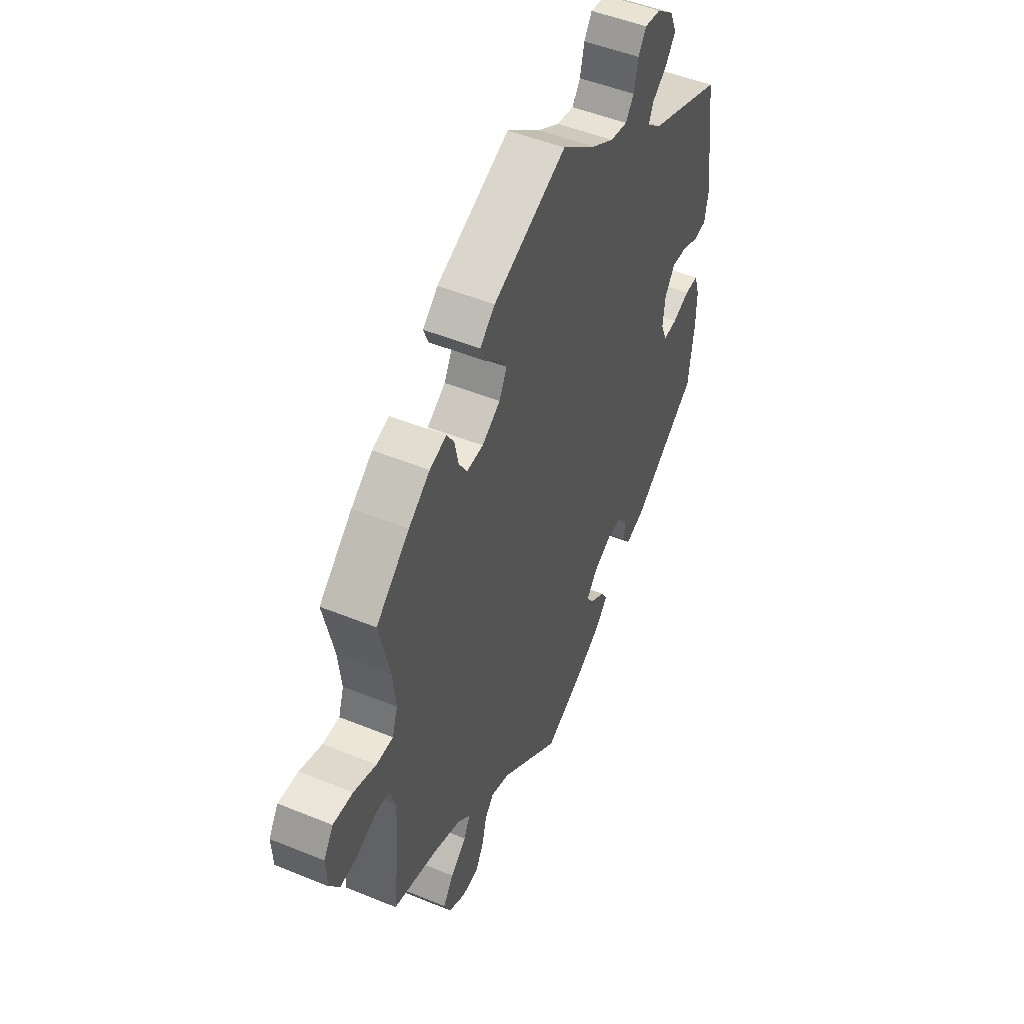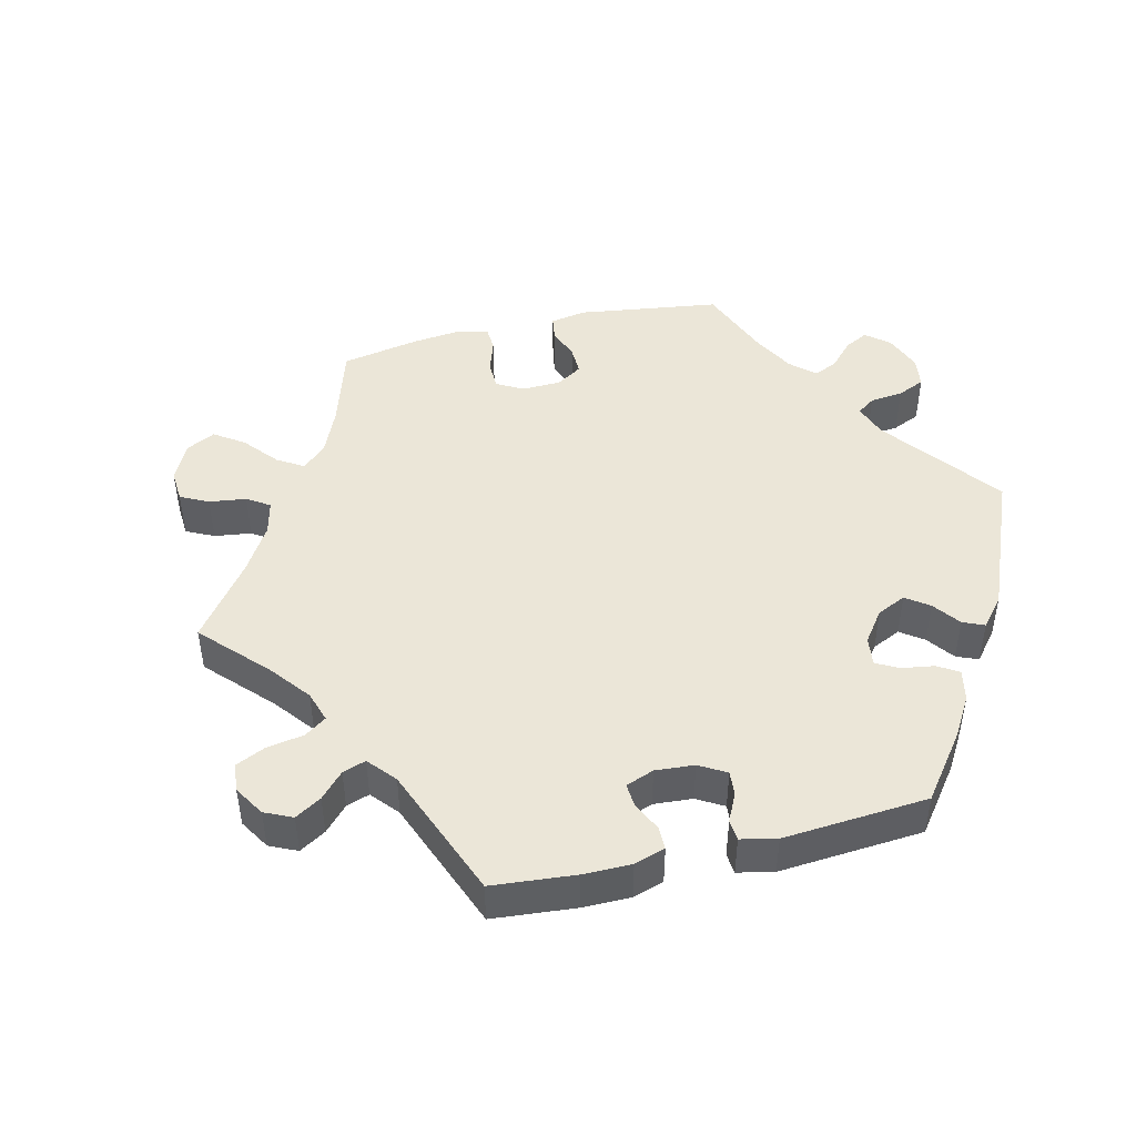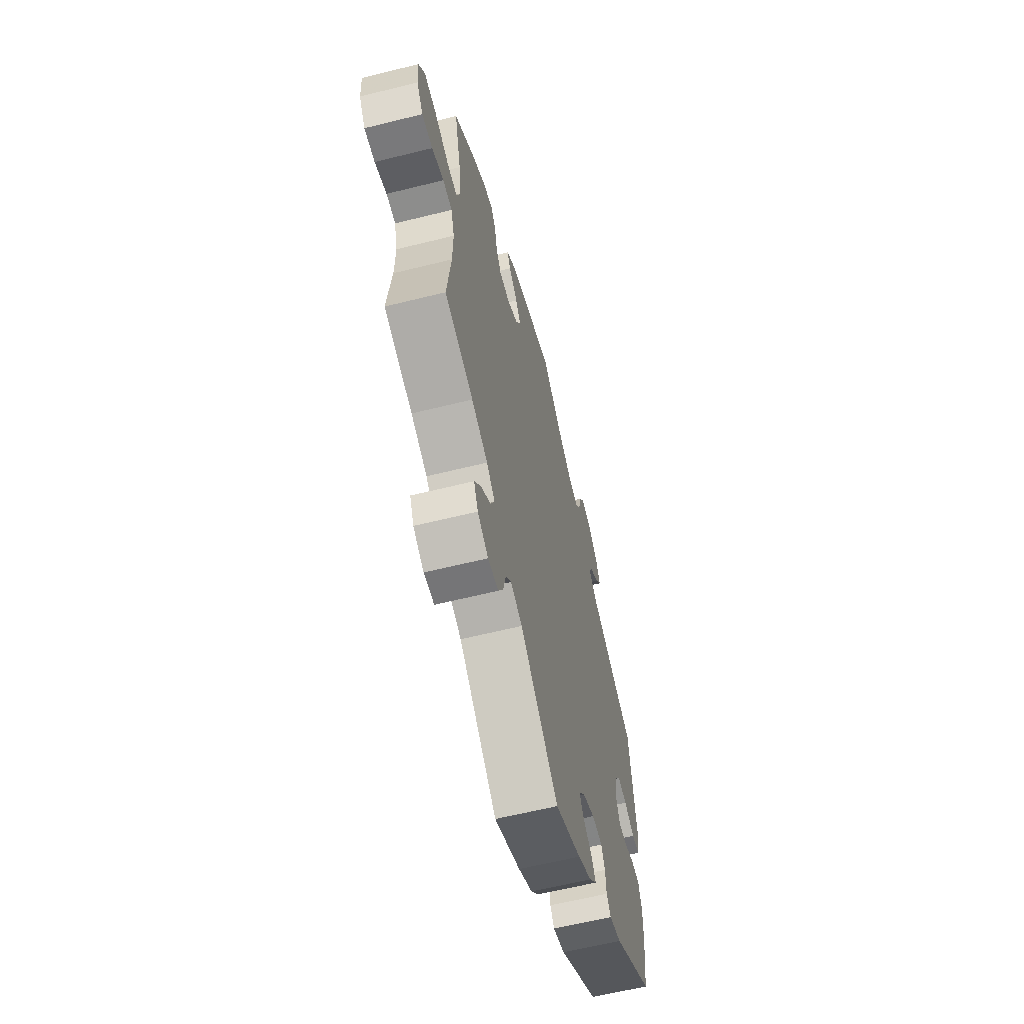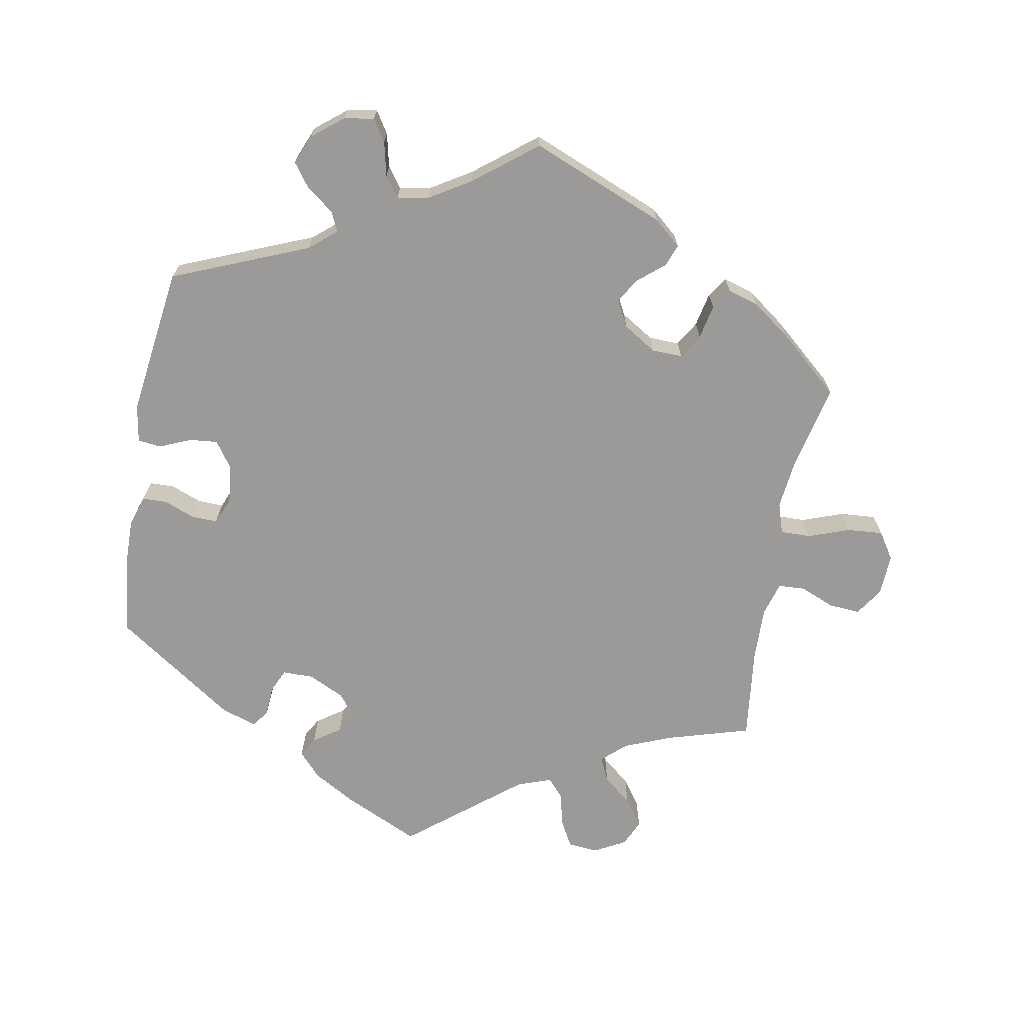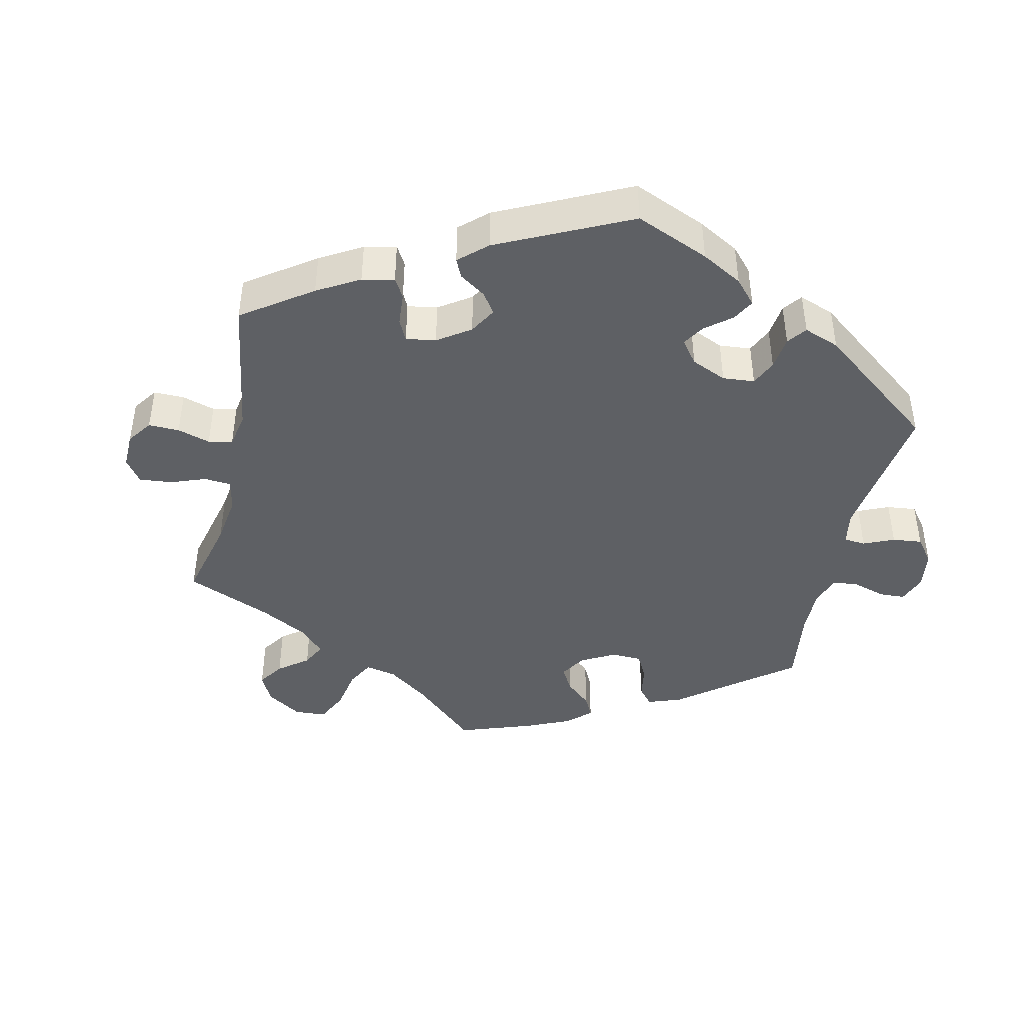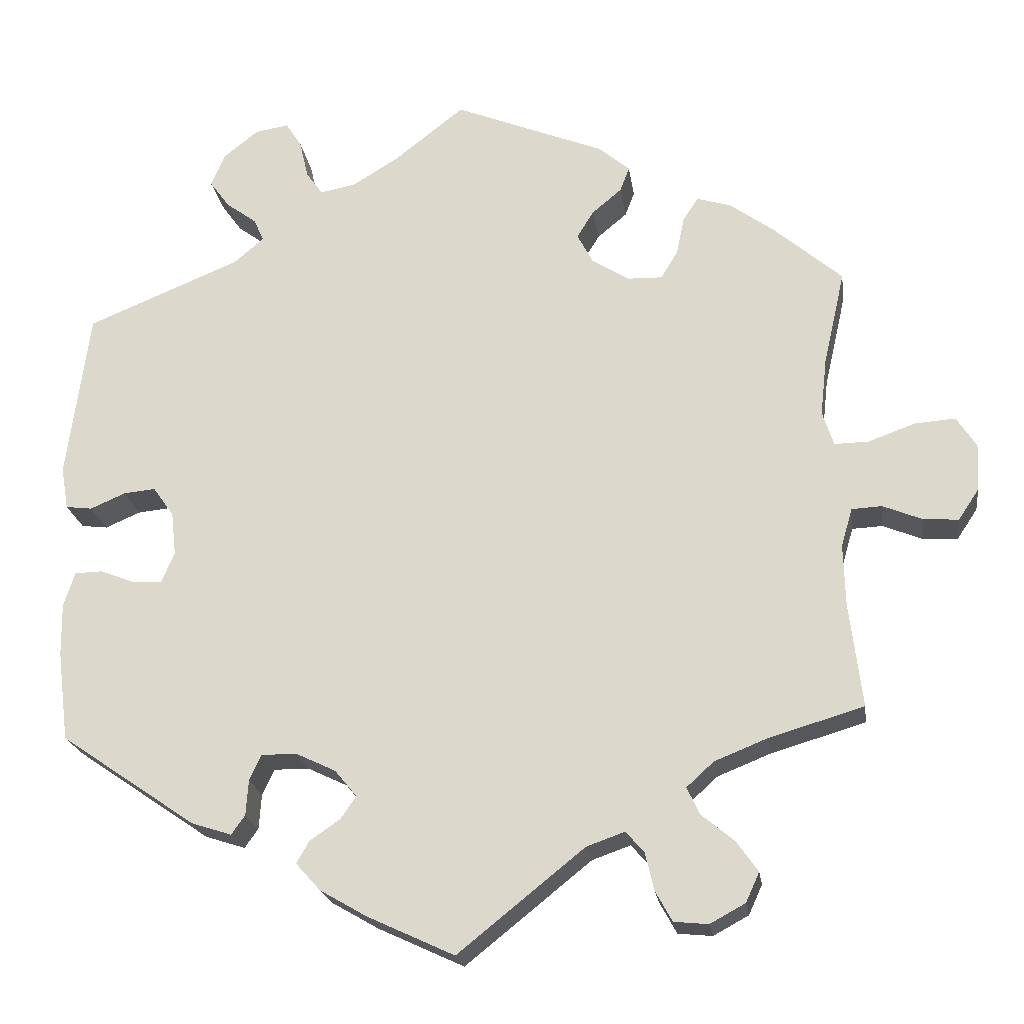
<metadata>
{"format":"obj","ext":"obj","renderer":"f3d","projection":"perspective","resolution":1024,"background":"white","views":[{"elev":49.6,"azim":114.3,"up":"+Z"},{"elev":46.3,"azim":-163.6,"up":"+Y"},{"elev":-61.6,"azim":104.2,"up":"+Z"},{"elev":-69.3,"azim":-10.4,"up":"+Y"},{"elev":-43.1,"azim":-132.7,"up":"+Y"},{"elev":-21.2,"azim":8.0,"up":"+Z"}]}
</metadata>
<code>
v 0.188 0.07 0.502
v 0.227 0.07 0.469
v 0.215 0.07 0.438
v 0.178 0.07 0.407
v 0.157 0.07 0.373
v 0.177 0.07 0.335
v 0.224 0.07 0.306
v 0.267 0.07 0.305
v 0.288 0.07 0.34
v 0.298 0.07 0.388
v 0.317 0.07 0.417
v 0.36 0.07 0.404
v 0.415 0.07 0.364
v 0.501 0.07 0.29
v 0.474 0.07 0.171
v 0.466 0.07 0.099
v 0.48 0.07 0.056
v 0.523 0.07 0.057
v 0.581 0.07 0.078
v 0.632 0.07 0.082
v 0.657 0.07 0.044
v 0.654 0.07 -0.015
v 0.628 0.07 -0.054
v 0.584 0.07 -0.051
v 0.535 0.07 -0.031
v 0.497 0.07 -0.033
v 0.483 0.07 -0.081
v 0.485 0.07 -0.158
v 0.501 0.07 -0.289
v 0.383 0.07 -0.324
v 0.316 0.07 -0.351
v 0.282 0.07 -0.382
v 0.298 0.07 -0.416
v 0.339 0.07 -0.45
v 0.366 0.07 -0.488
v 0.349 0.07 -0.525
v 0.305 0.07 -0.549
v 0.262 0.07 -0.545
v 0.241 0.07 -0.507
v 0.23 0.07 -0.46
v 0.207 0.07 -0.434
v 0.159 0.07 -0.451
v 0.001 0.07 -0.578
v -0.107 0.07 -0.528
v -0.166 0.07 -0.494
v -0.197 0.07 -0.46
v -0.181 0.07 -0.432
v -0.143 0.07 -0.406
v -0.124 0.07 -0.378
v -0.151 0.07 -0.345
v -0.201 0.07 -0.321
v -0.245 0.07 -0.321
v -0.26 0.07 -0.353
v -0.263 0.07 -0.397
v -0.28 0.07 -0.421
v -0.33 0.07 -0.405
v -0.5 0.07 -0.289
v -0.514 0.07 -0.177
v -0.515 0.07 -0.111
v -0.501 0.07 -0.068
v -0.466 0.07 -0.067
v -0.422 0.07 -0.084
v -0.386 0.07 -0.085
v -0.37 0.07 -0.047
v -0.376 0.07 0.007
v -0.402 0.07 0.044
v -0.442 0.07 0.04
v -0.486 0.07 0.021
v -0.519 0.07 0.025
v -0.528 0.07 0.078
v -0.5 0.07 0.289
v -0.308 0.07 0.368
v -0.27 0.07 0.4
v -0.283 0.07 0.428
v -0.321 0.07 0.456
v -0.346 0.07 0.49
v -0.329 0.07 0.531
v -0.285 0.07 0.566
v -0.243 0.07 0.573
v -0.223 0.07 0.542
v -0.212 0.07 0.494
v -0.191 0.07 0.465
v -0.146 0.07 0.474
v -0.089 0.07 0.509
v -0.001 0.07 0.578
v 0.188 0 0.502
v 0.227 0 0.469
v 0.215 0 0.438
v 0.178 0 0.407
v 0.157 0 0.373
v 0.177 0 0.335
v 0.224 0 0.306
v 0.267 0 0.305
v 0.288 0 0.34
v 0.298 0 0.388
v 0.317 0 0.417
v 0.36 0 0.404
v 0.415 0 0.364
v 0.501 0 0.29
v 0.474 0 0.171
v 0.466 0 0.099
v 0.48 0 0.056
v 0.523 0 0.057
v 0.581 0 0.078
v 0.632 0 0.082
v 0.657 0 0.044
v 0.654 0 -0.015
v 0.628 0 -0.054
v 0.584 0 -0.051
v 0.535 0 -0.031
v 0.497 0 -0.033
v 0.483 0 -0.081
v 0.485 0 -0.158
v 0.501 0 -0.289
v 0.383 0 -0.324
v 0.316 0 -0.351
v 0.282 0 -0.382
v 0.298 0 -0.416
v 0.339 0 -0.45
v 0.366 0 -0.488
v 0.349 0 -0.525
v 0.305 0 -0.549
v 0.262 0 -0.545
v 0.241 0 -0.507
v 0.23 0 -0.46
v 0.207 0 -0.434
v 0.159 0 -0.451
v 0.001 0 -0.578
v -0.107 0 -0.528
v -0.166 0 -0.494
v -0.197 0 -0.46
v -0.181 0 -0.432
v -0.143 0 -0.406
v -0.124 0 -0.378
v -0.151 0 -0.345
v -0.201 0 -0.321
v -0.245 0 -0.321
v -0.26 0 -0.353
v -0.263 0 -0.397
v -0.28 0 -0.421
v -0.33 0 -0.405
v -0.5 0 -0.289
v -0.514 0 -0.177
v -0.515 0 -0.111
v -0.501 0 -0.068
v -0.466 0 -0.067
v -0.422 0 -0.084
v -0.386 0 -0.085
v -0.37 0 -0.047
v -0.376 0 0.007
v -0.402 0 0.044
v -0.442 0 0.04
v -0.486 0 0.021
v -0.519 0 0.025
v -0.528 0 0.078
v -0.5 0 0.289
v -0.308 0 0.368
v -0.27 0 0.4
v -0.283 0 0.428
v -0.321 0 0.456
v -0.346 0 0.49
v -0.329 0 0.531
v -0.285 0 0.566
v -0.243 0 0.573
v -0.223 0 0.542
v -0.212 0 0.494
v -0.191 0 0.465
v -0.146 0 0.474
v -0.089 0 0.509
v -0.001 0 0.578
f 84 85 1 2
f 83 84 2 3
f 82 83 3 4
f 78 79 80 81
f 78 81 82
f 77 78 82
f 74 75 76 77
f 73 74 77 82
f 72 73 82 4
f 67 68 69 70
f 66 67 70 71
f 65 66 71 72
f 59 60 61 62
f 59 62 63
f 58 59 63
f 57 58 63
f 56 57 63
f 53 54 55 56
f 52 53 56 63
f 51 52 63 64
f 45 46 47 48
f 45 48 49
f 42 43 44 45
f 41 42 45 49
f 37 38 39 40
f 35 36 37 40
f 33 34 35 40
f 32 33 40 41
f 31 32 41 49
f 28 29 30
f 27 28 30 31
f 26 27 31 49
f 22 23 24 25
f 22 25 26
f 21 22 26
f 18 19 20 21
f 17 18 21 26
f 16 17 26 49
f 12 13 14 15
f 9 10 11 12
f 8 9 12 15
f 7 8 15 16
f 65 72 4 5
f 50 51 64 65
f 50 65 5 6
f 16 49 50
f 6 7 16 50
f 87 86 170 169
f 88 87 169 168
f 89 88 168 167
f 166 165 164 163
f 167 166 163
f 167 163 162
f 162 161 160 159
f 167 162 159 158
f 89 167 158 157
f 155 154 153 152
f 156 155 152 151
f 157 156 151 150
f 147 146 145 144
f 148 147 144
f 148 144 143
f 148 143 142
f 148 142 141
f 141 140 139 138
f 148 141 138 137
f 149 148 137 136
f 133 132 131 130
f 134 133 130
f 130 129 128 127
f 134 130 127 126
f 125 124 123 122
f 125 122 121 120
f 125 120 119 118
f 126 125 118 117
f 134 126 117 116
f 115 114 113
f 116 115 113 112
f 134 116 112 111
f 110 109 108 107
f 111 110 107
f 111 107 106
f 106 105 104 103
f 111 106 103 102
f 134 111 102 101
f 100 99 98 97
f 97 96 95 94
f 100 97 94 93
f 101 100 93 92
f 90 89 157 150
f 150 149 136 135
f 91 90 150 135
f 135 134 101
f 135 101 92 91
f 1 86 87 2
f 2 87 88 3
f 3 88 89 4
f 4 89 90 5
f 5 90 91 6
f 6 91 92 7
f 7 92 93 8
f 8 93 94 9
f 9 94 95 10
f 10 95 96 11
f 11 96 97 12
f 12 97 98 13
f 13 98 99 14
f 14 99 100 15
f 15 100 101 16
f 16 101 102 17
f 17 102 103 18
f 18 103 104 19
f 19 104 105 20
f 20 105 106 21
f 21 106 107 22
f 22 107 108 23
f 23 108 109 24
f 24 109 110 25
f 25 110 111 26
f 26 111 112 27
f 27 112 113 28
f 28 113 114 29
f 29 114 115 30
f 30 115 116 31
f 31 116 117 32
f 32 117 118 33
f 33 118 119 34
f 34 119 120 35
f 35 120 121 36
f 36 121 122 37
f 37 122 123 38
f 38 123 124 39
f 39 124 125 40
f 40 125 126 41
f 41 126 127 42
f 42 127 128 43
f 43 128 129 44
f 44 129 130 45
f 45 130 131 46
f 46 131 132 47
f 47 132 133 48
f 48 133 134 49
f 49 134 135 50
f 50 135 136 51
f 51 136 137 52
f 52 137 138 53
f 53 138 139 54
f 54 139 140 55
f 55 140 141 56
f 56 141 142 57
f 57 142 143 58
f 58 143 144 59
f 59 144 145 60
f 60 145 146 61
f 61 146 147 62
f 62 147 148 63
f 63 148 149 64
f 64 149 150 65
f 65 150 151 66
f 66 151 152 67
f 67 152 153 68
f 68 153 154 69
f 69 154 155 70
f 70 155 156 71
f 71 156 157 72
f 72 157 158 73
f 73 158 159 74
f 74 159 160 75
f 75 160 161 76
f 76 161 162 77
f 77 162 163 78
f 78 163 164 79
f 79 164 165 80
f 80 165 166 81
f 81 166 167 82
f 82 167 168 83
f 83 168 169 84
f 84 169 170 85
f 85 170 86 1

</code>
